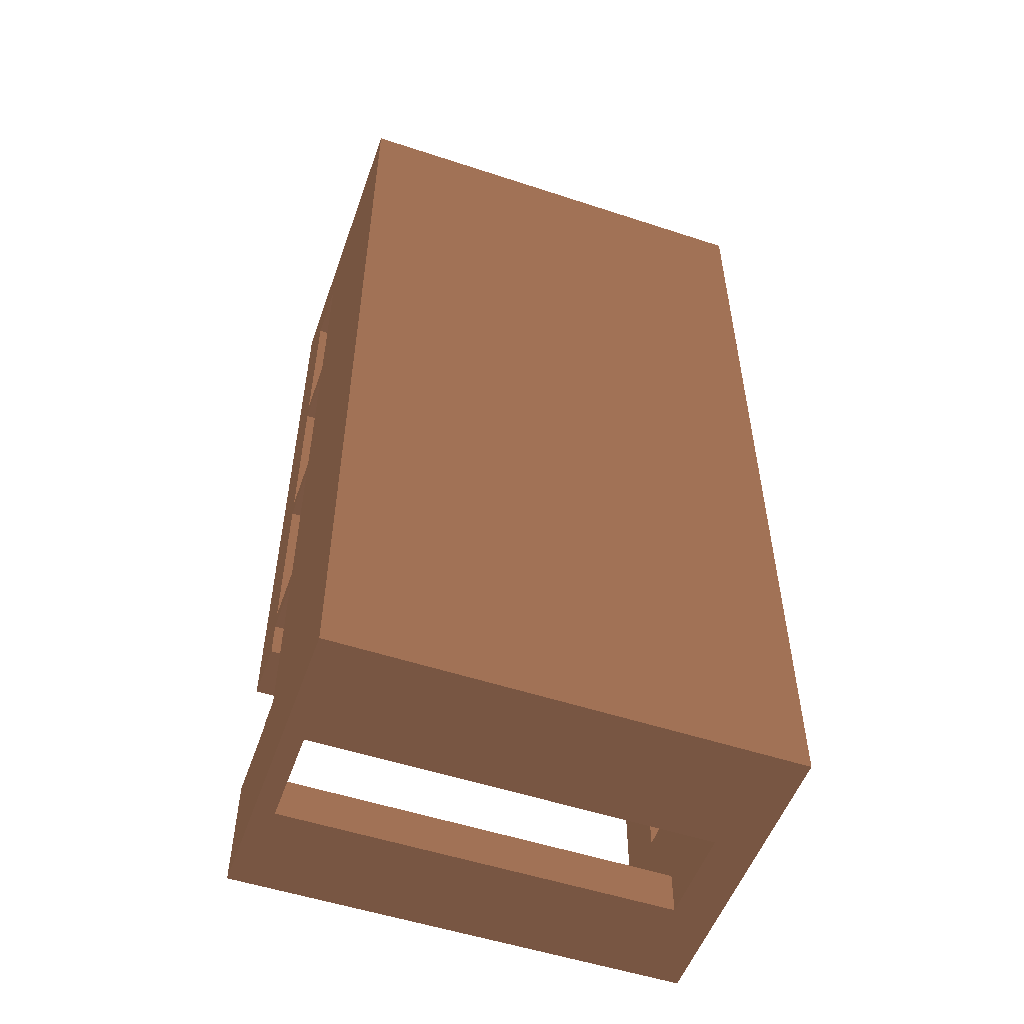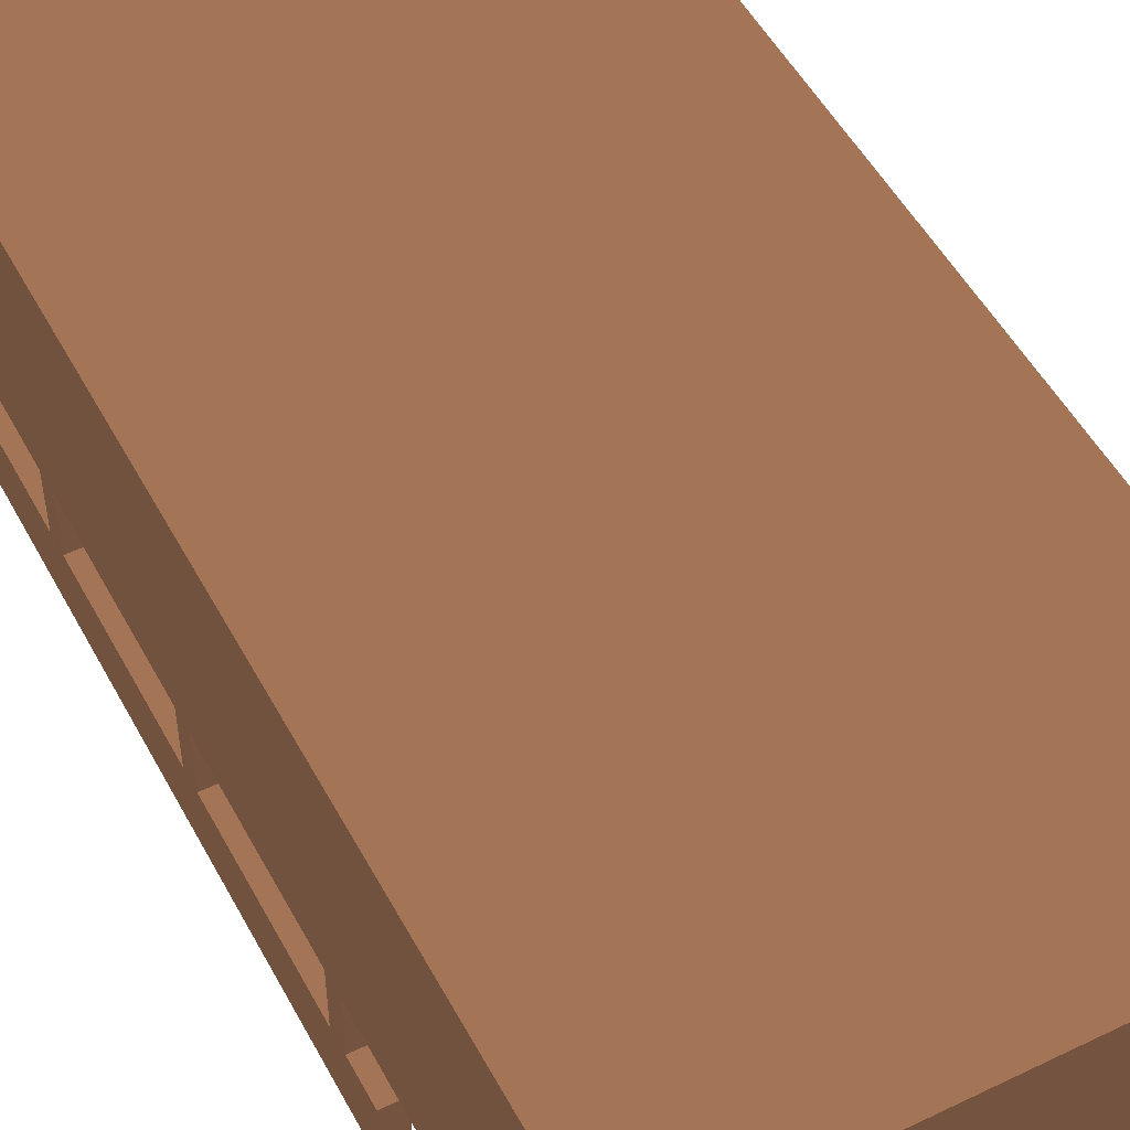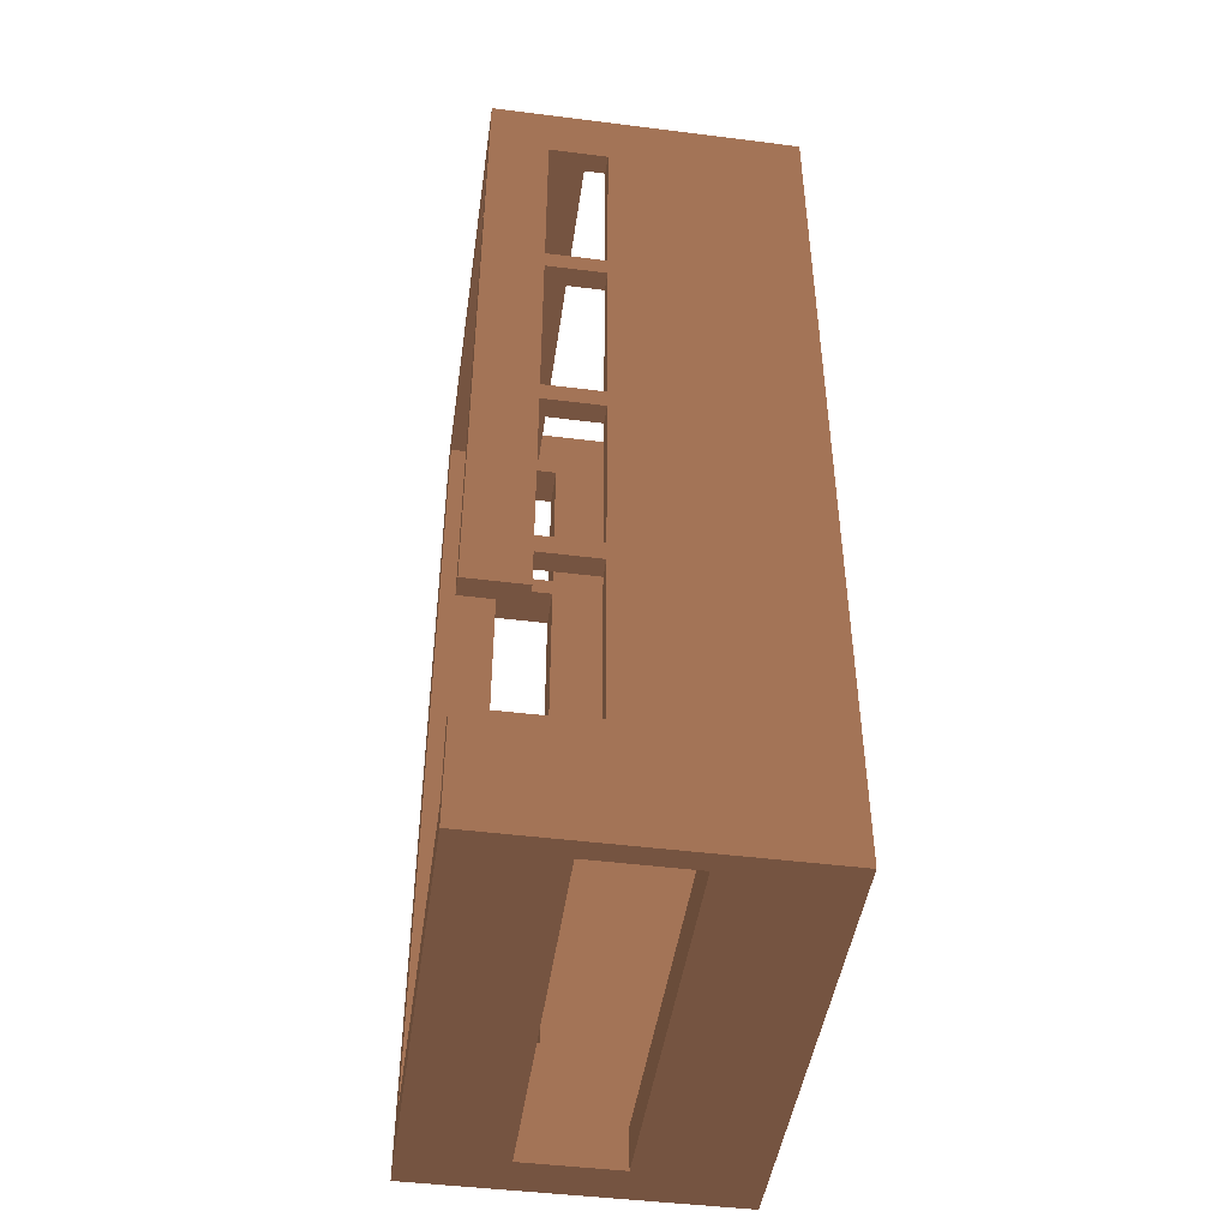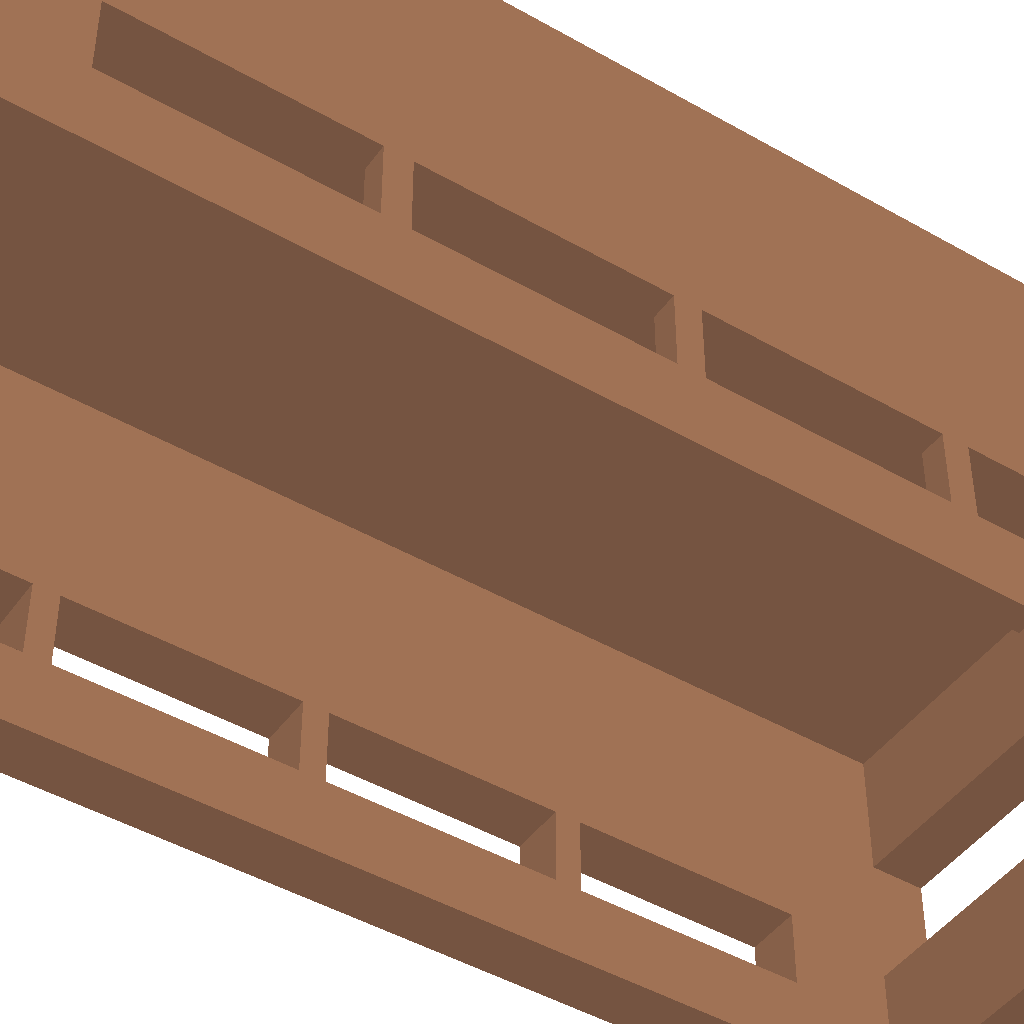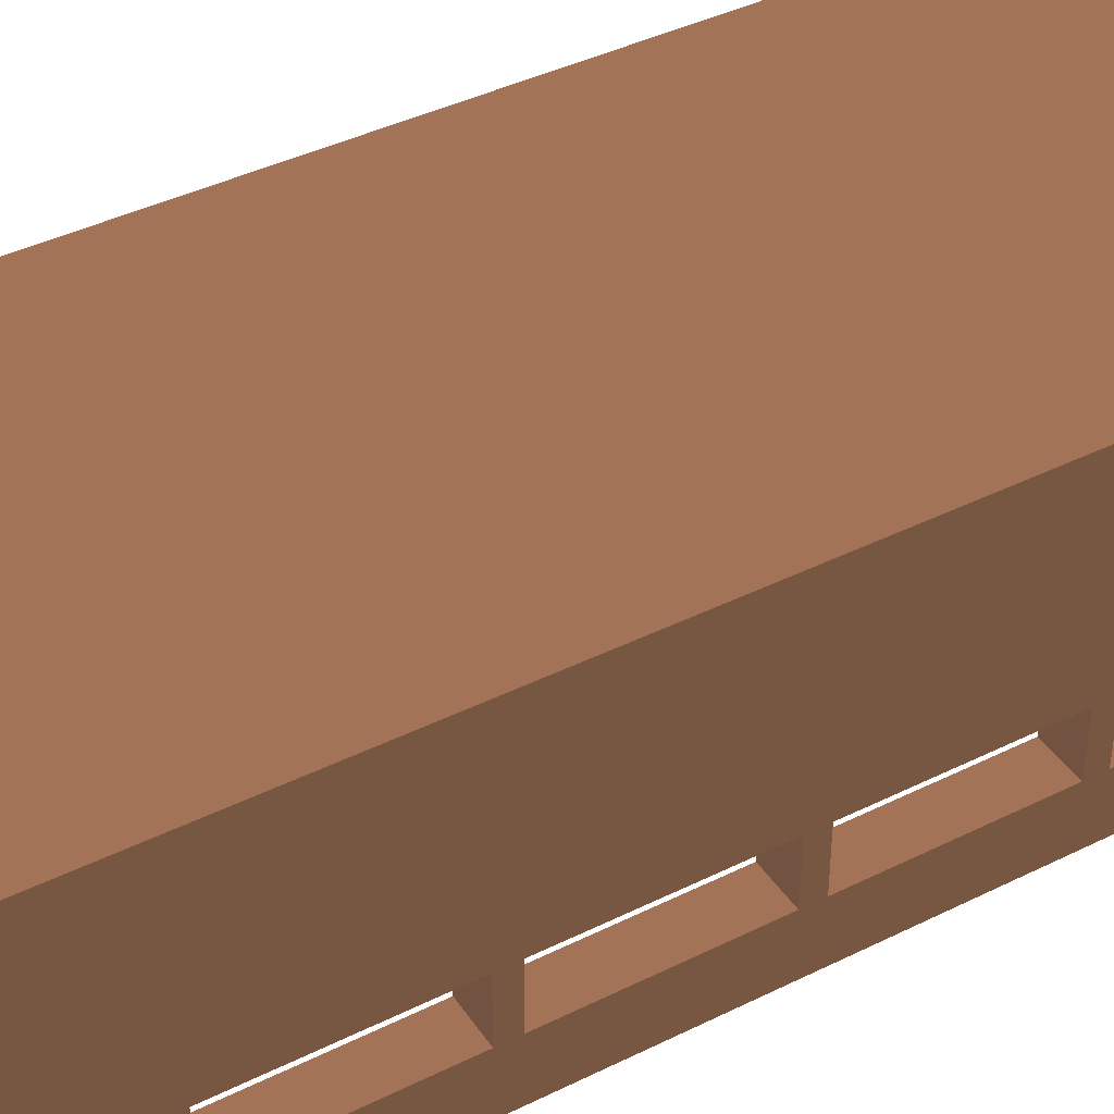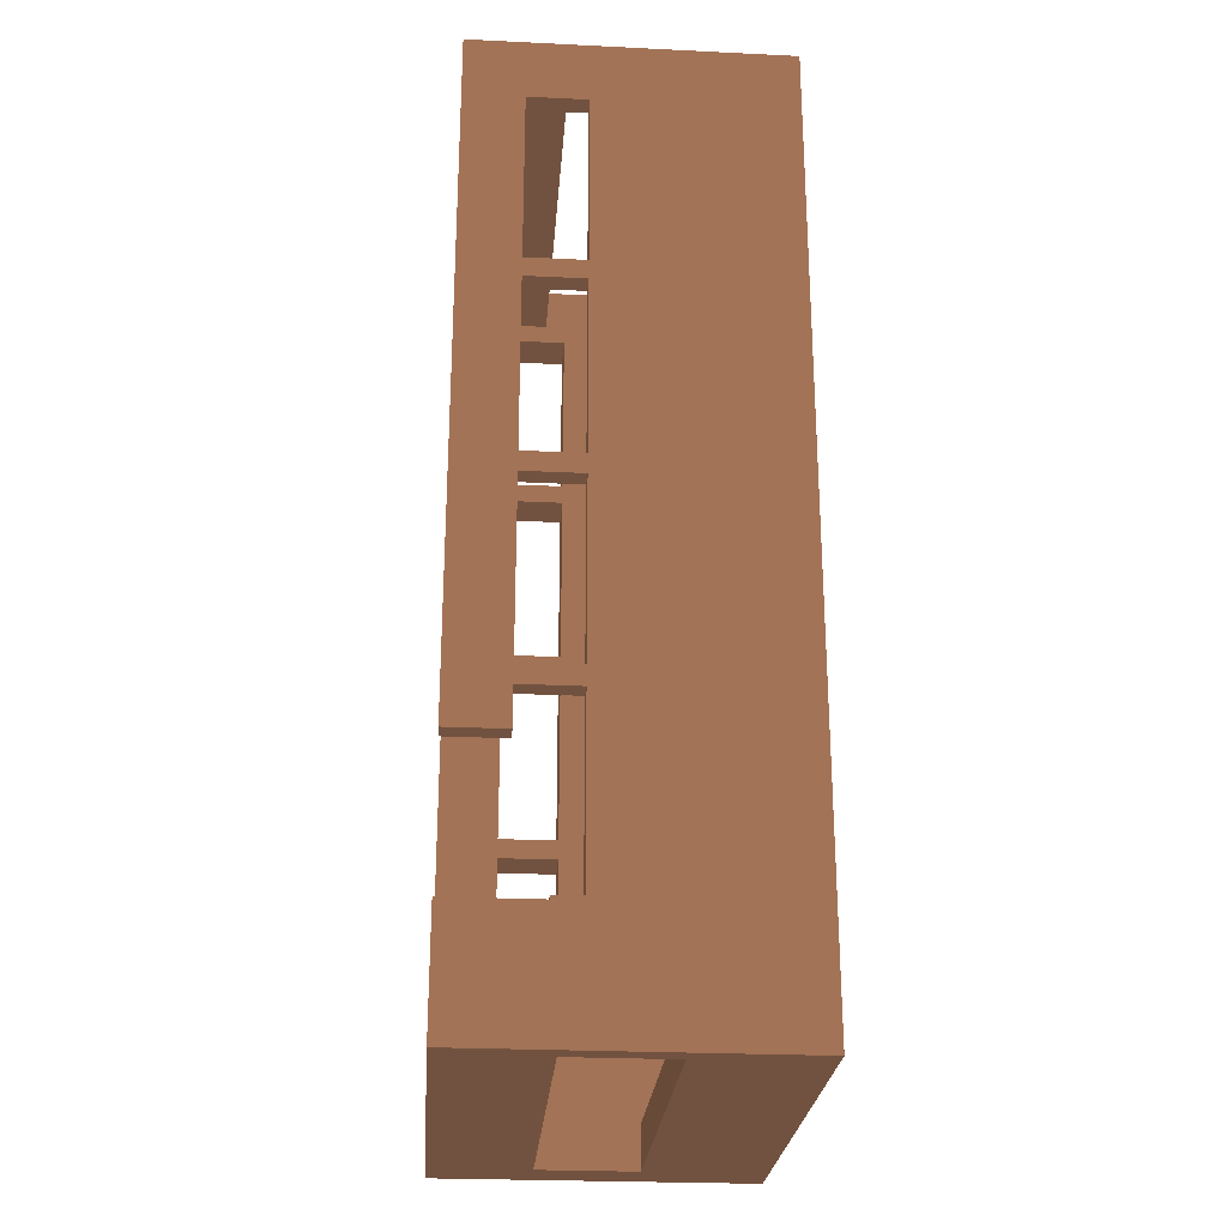
<metadata>
{"format":"obj","ext":"obj","renderer":"f3d","projection":"perspective","resolution":1024,"background":"white","views":[{"elev":-53.1,"azim":-19.4,"up":"+Y"},{"elev":51.6,"azim":-27.7,"up":"+Z"},{"elev":-46.2,"azim":-98.2,"up":"+Y"},{"elev":-45.8,"azim":-123.5,"up":"+Z"},{"elev":41.2,"azim":59.0,"up":"+Z"},{"elev":-25.9,"azim":-94.4,"up":"+Y"}]}
</metadata>
<code>
g Body_26_(2)
v 54 35.5 17.5 0.3333 0.2392 0.1843
v 54 40 17.5 0.3333 0.2392 0.1843
v 52.9 40 17.5 0.3333 0.2392 0.1843
v 52.9 35.5 17.5 0.3333 0.2392 0.1843
v 54 35.5 19 0.3333 0.2392 0.1843
v 52.9 35.5 19 0.3333 0.2392 0.1843
v 54 40 19 0.3333 0.2392 0.1843
v 52.9 40 19 0.3333 0.2392 0.1843
v 54 46.6 16 0.3333 0.2392 0.1843
v 54 46.6 24 0.3333 0.2392 0.1843
v 54 45 19 0.3333 0.2392 0.1843
v 54 40.5 19 0.3333 0.2392 0.1843
v 54 40.5 17.5 0.3333 0.2392 0.1843
v 54 45 17.5 0.3333 0.2392 0.1843
v 54 35 19 0.3333 0.2392 0.1843
v 54 35 17.5 0.3333 0.2392 0.1843
v 54 30 19 0.3333 0.2392 0.1843
v 54 30.5 19 0.3333 0.2392 0.1843
v 54 30.5 17.5 0.3333 0.2392 0.1843
v 54 30 17.5 0.3333 0.2392 0.1843
v 54 22.4 16 0.3333 0.2392 0.1843
v 54 22.4 24 0.3333 0.2392 0.1843
v 54 25.5 19 0.3333 0.2392 0.1843
v 54 25.5 17.5 0.3333 0.2392 0.1843
v 52.9 25.5 17.5 0.3333 0.2392 0.1843
v 52.9 30 17.5 0.3333 0.2392 0.1843
v 52.9 25.5 19 0.3333 0.2392 0.1843
v 52.9 30 19 0.3333 0.2392 0.1843
v 52.9 30.5 17.5 0.3333 0.2392 0.1843
v 52.9 30.5 19 0.3333 0.2392 0.1843
v 52.9 35 19 0.3333 0.2392 0.1843
v 52.9 35 17.5 0.3333 0.2392 0.1843
v 52.9 40.5 17.5 0.3333 0.2392 0.1843
v 52.9 40.5 19 0.3333 0.2392 0.1843
v 52.9 45 19 0.3333 0.2392 0.1843
v 52.9 45 17.5 0.3333 0.2392 0.1843
v 42.4 46.6 24 0.3333 0.2392 0.1843
v 42.4 22.4 24 0.3333 0.2392 0.1843
v 52.9 46.6 18.5 0.3333 0.2392 0.1843
v 52.9 46.6 21 0.3333 0.2392 0.1843
v 42.4 46.6 16 0.3333 0.2392 0.1843
v 42.9 46.6 18.5 0.3333 0.2392 0.1843
v 42.9 46.6 21 0.3333 0.2392 0.1843
v 42.9 45.5 21 0.3333 0.2392 0.1843
v 52.9 45.5 21 0.3333 0.2392 0.1843
v 52.9 45.5 18.5 0.3333 0.2392 0.1843
v 42.9 45.5 18.5 0.3333 0.2392 0.1843
v 42.9 45.5 16 0.3333 0.2392 0.1843
v 52.9 45.5 16 0.3333 0.2392 0.1843
v 42.9 45.5 23.5 0.3333 0.2392 0.1843
v 52.9 45.5 23.5 0.3333 0.2392 0.1843
v 52.9 23.5 23.5 0.3333 0.2392 0.1843
v 42.9 23.5 23.5 0.3333 0.2392 0.1843
v 52.9 23.5 21 0.3333 0.2392 0.1843
v 42.9 23.5 21 0.3333 0.2392 0.1843
v 52.9 22.4 21 0.3333 0.2392 0.1843
v 42.9 22.4 21 0.3333 0.2392 0.1843
v 42.4 22.4 16 0.3333 0.2392 0.1843
v 42.9 22.4 18.5 0.3333 0.2392 0.1843
v 52.9 22.4 18.5 0.3333 0.2392 0.1843
v 52.9 23.5 16 0.3333 0.2392 0.1843
v 52.9 23.5 18.5 0.3333 0.2392 0.1843
v 42.9 23.5 18.5 0.3333 0.2392 0.1843
v 42.9 23.5 16 0.3333 0.2392 0.1843
v 42.4 29 16 0.3333 0.2392 0.1843
v 42.4 25.4 16 0.3333 0.2392 0.1843
v 42.9 25.4 16 0.3333 0.2392 0.1843
v 42.9 29 16 0.3333 0.2392 0.1843
v 42.4 25.4 18.3 0.3333 0.2392 0.1843
v 42.9 25.4 18.3 0.3333 0.2392 0.1843
v 42.9 29 17.5 0.3333 0.2392 0.1843
v 42.4 29 17.5 0.3333 0.2392 0.1843
v 42.9 30 17.5 0.3333 0.2392 0.1843
v 42.4 30 17.5 0.3333 0.2392 0.1843
v 42.9 30 19 0.3333 0.2392 0.1843
v 42.4 30 19 0.3333 0.2392 0.1843
v 42.9 25.5 19 0.3333 0.2392 0.1843
v 42.4 25.5 19 0.3333 0.2392 0.1843
v 42.9 25.5 18.3 0.3333 0.2392 0.1843
v 42.4 25.5 18.3 0.3333 0.2392 0.1843
v 42.9 40 19 0.3333 0.2392 0.1843
v 42.9 40.5 19 0.3333 0.2392 0.1843
v 42.9 40.5 17.5 0.3333 0.2392 0.1843
v 42.9 40 17.5 0.3333 0.2392 0.1843
v 42.9 45 17.5 0.3333 0.2392 0.1843
v 42.9 35 19 0.3333 0.2392 0.1843
v 42.9 35.5 19 0.3333 0.2392 0.1843
v 42.9 35.5 17.5 0.3333 0.2392 0.1843
v 42.9 35 17.5 0.3333 0.2392 0.1843
v 42.9 30.5 19 0.3333 0.2392 0.1843
v 42.9 30.5 17.5 0.3333 0.2392 0.1843
v 42.9 45 19 0.3333 0.2392 0.1843
v 42.4 45 17.5 0.3333 0.2392 0.1843
v 42.4 45 19 0.3333 0.2392 0.1843
v 42.4 40 17.5 0.3333 0.2392 0.1843
v 42.4 40.5 17.5 0.3333 0.2392 0.1843
v 42.4 40.5 19 0.3333 0.2392 0.1843
v 42.4 40 19 0.3333 0.2392 0.1843
v 42.4 35 17.5 0.3333 0.2392 0.1843
v 42.4 35.5 17.5 0.3333 0.2392 0.1843
v 42.4 35.5 19 0.3333 0.2392 0.1843
v 42.4 35 19 0.3333 0.2392 0.1843
v 42.4 30.5 17.5 0.3333 0.2392 0.1843
v 42.4 30.5 19 0.3333 0.2392 0.1843
f 1 2 3
f 3 4 1
f 5 1 4
f 4 6 5
f 7 5 6
f 6 8 7
f 2 7 8
f 8 3 2
f 9 10 11
f 10 7 12
f 12 11 10
f 13 12 7
f 7 2 13
f 9 14 13
f 13 2 9
f 10 15 5
f 5 7 10
f 1 5 15
f 15 16 1
f 9 2 1
f 1 16 9
f 10 17 18
f 18 15 10
f 19 18 17
f 17 20 19
f 9 16 19
f 21 9 20
f 19 20 9
f 11 14 9
f 22 23 17
f 17 10 22
f 21 24 23
f 23 22 21
f 20 24 21
f 25 24 20
f 20 26 25
f 27 23 24
f 24 25 27
f 28 17 23
f 23 27 28
f 26 20 17
f 17 28 26
f 18 19 29
f 29 30 18
f 15 18 30
f 30 31 15
f 16 15 31
f 31 32 16
f 19 16 32
f 32 29 19
f 12 13 33
f 33 34 12
f 11 12 34
f 34 35 11
f 14 11 35
f 35 36 14
f 13 14 36
f 36 33 13
f 37 38 22
f 22 10 37
f 9 39 40
f 41 42 39
f 39 9 41
f 41 37 43
f 43 42 41
f 37 10 40
f 40 43 37
f 40 10 9
f 44 43 40
f 40 45 44
f 46 39 42
f 42 47 46
f 48 49 46
f 46 47 48
f 50 44 45
f 45 51 50
f 51 52 53
f 53 50 51
f 53 52 54
f 54 55 53
f 54 56 57
f 57 55 54
f 21 22 56
f 38 57 56
f 56 22 38
f 58 59 57
f 57 38 58
f 58 21 60
f 60 59 58
f 56 60 21
f 46 49 36
f 40 39 46
f 46 35 40
f 49 3 33
f 33 36 49
f 34 33 3
f 34 51 45
f 3 8 34
f 45 35 34
f 34 8 51
f 36 35 46
f 49 32 4
f 4 3 49
f 6 4 32
f 32 31 6
f 51 8 6
f 6 31 51
f 49 26 29
f 29 32 49
f 30 29 26
f 26 28 30
f 51 31 30
f 52 28 27
f 60 56 54
f 30 28 51
f 61 25 26
f 52 51 28
f 54 27 62
f 26 49 61
f 62 27 25
f 54 62 60
f 25 61 62
f 45 40 35
f 27 54 52
f 63 59 60
f 60 62 63
f 64 63 62
f 62 61 64
f 65 41 48
f 41 9 49
f 49 48 41
f 9 21 61
f 61 49 9
f 58 64 61
f 61 21 58
f 66 67 64
f 64 58 66
f 48 68 65
f 67 66 69
f 69 70 67
f 65 68 71
f 71 72 65
f 73 74 72
f 72 71 73
f 75 76 74
f 74 73 75
f 77 78 76
f 76 75 77
f 79 80 78
f 78 77 79
f 70 69 80
f 80 79 70
f 50 81 82
f 83 82 81
f 81 84 83
f 48 85 83
f 83 84 48
f 50 86 87
f 87 81 50
f 88 87 86
f 86 89 88
f 48 84 88
f 88 89 48
f 50 75 90
f 90 86 50
f 91 90 75
f 75 73 91
f 48 89 91
f 68 48 73
f 91 73 48
f 53 55 77
f 82 44 50
f 77 75 53
f 70 77 55
f 75 50 53
f 55 57 70
f 64 67 70
f 57 59 63
f 43 44 92
f 70 79 77
f 63 70 57
f 92 47 43
f 70 63 64
f 44 82 92
f 47 42 43
f 47 92 85
f 85 48 47
f 73 71 68
f 41 93 94
f 41 95 96
f 96 93 41
f 97 96 95
f 95 98 97
f 37 94 97
f 97 98 37
f 41 99 100
f 100 95 41
f 101 100 99
f 99 102 101
f 37 98 101
f 101 102 37
f 41 74 103
f 58 38 69
f 69 38 78
f 103 99 41
f 104 103 74
f 78 80 69
f 38 37 76
f 74 76 104
f 37 102 104
f 76 78 38
f 104 76 37
f 94 37 41
f 65 72 74
f 74 41 65
f 69 66 58
f 98 95 84
f 84 81 98
f 101 98 81
f 81 87 101
f 100 101 87
f 87 88 100
f 95 100 88
f 88 84 95
f 99 103 91
f 91 89 99
f 102 99 89
f 89 86 102
f 104 102 86
f 86 90 104
f 103 104 90
f 90 91 103
f 93 96 83
f 83 85 93
f 94 93 85
f 85 92 94
f 97 94 92
f 92 82 97
f 96 97 82
f 82 83 96

</code>
